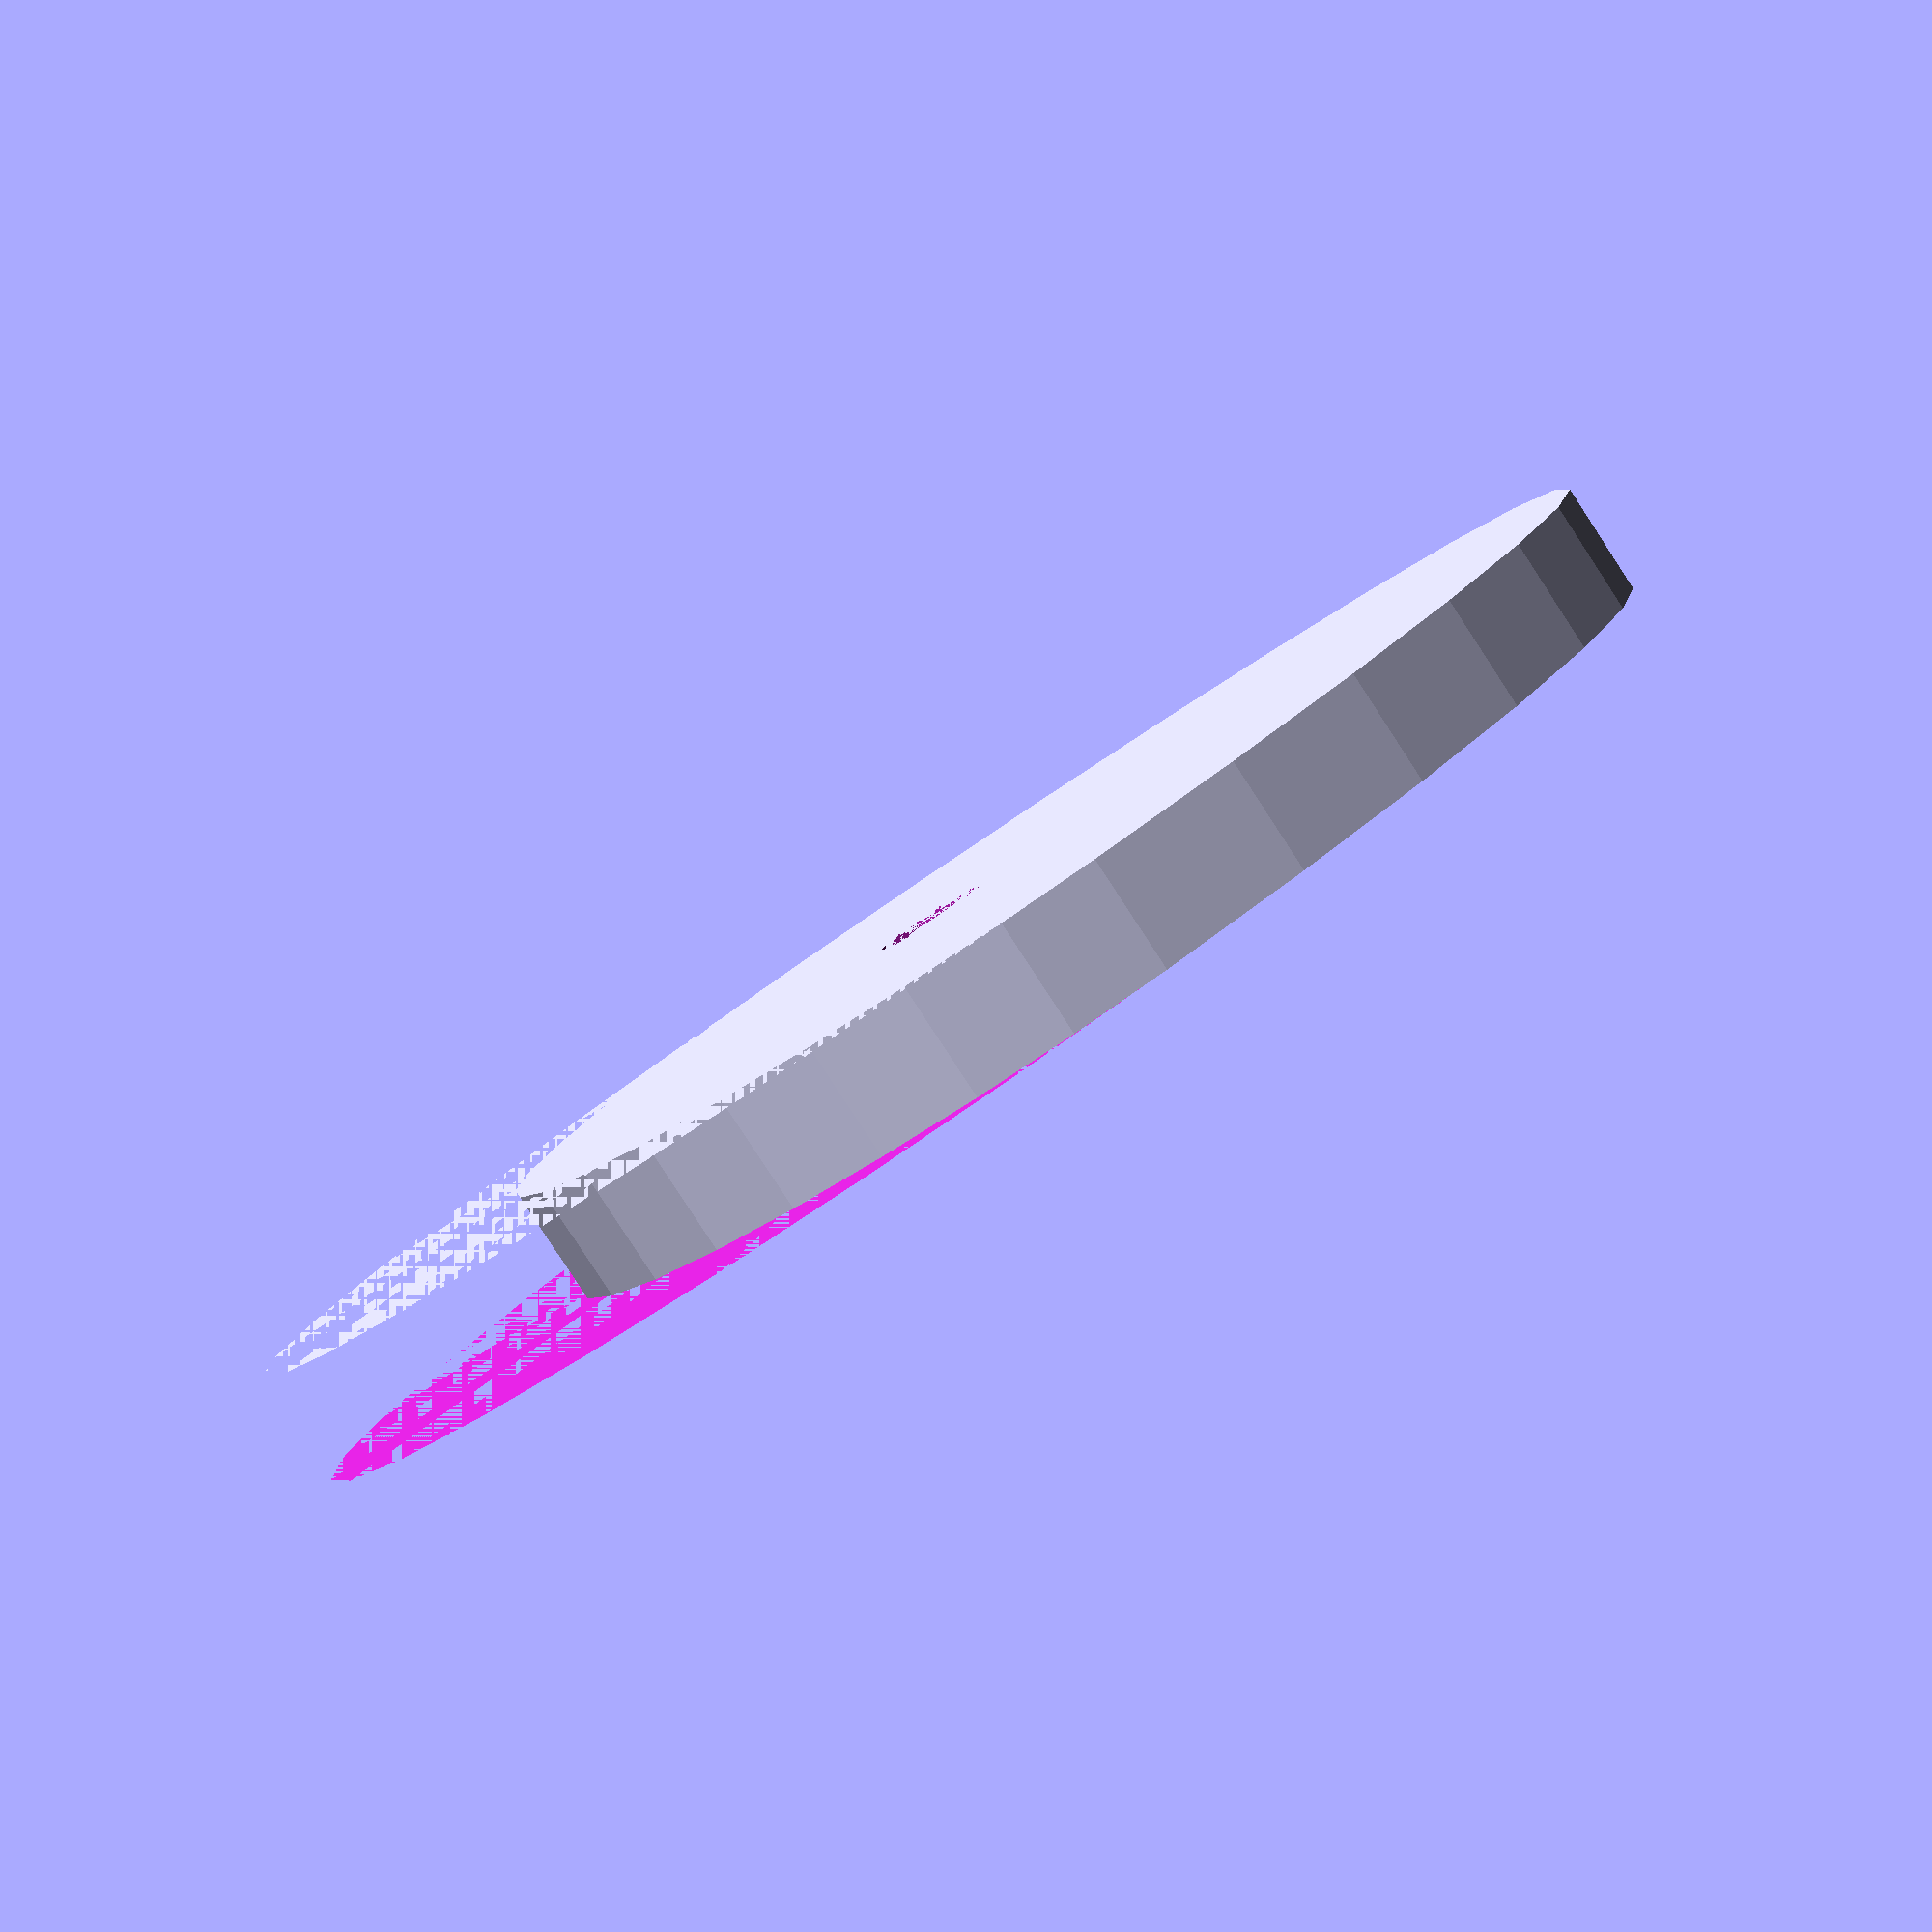
<openscad>

/**
 * Module Name: RobotLeg.scad
 * 
 * Description: 
 *     This is a "wheel" to be used by the robot
 */
module RobotLeg(radius=25)
{
	width = 6;
	servoMountDiameter = 2.52+.65;
	screwDiameter = 5.91+.3;
	servoInset = 3.75;
	GOLDEN_RATIO = 1.61803398875;

	difference()
	{
		union()
		{
			cylinder(r=radius, width);
			difference()
			{
				scale([1,GOLDEN_RATIO,1])
					cylinder(r=radius, width);
				translate([-radius,0,0])
					cube([radius*2, radius*GOLDEN_RATIO,width]);
			}

		}
		cylinder(d=servoMountDiameter,width);
		translate([0,0,width-servoInset])
			cylinder(d=screwDiameter, servoInset);
	}
}
RobotLeg();
</openscad>
<views>
elev=83.8 azim=249.1 roll=33.2 proj=p view=solid
</views>
